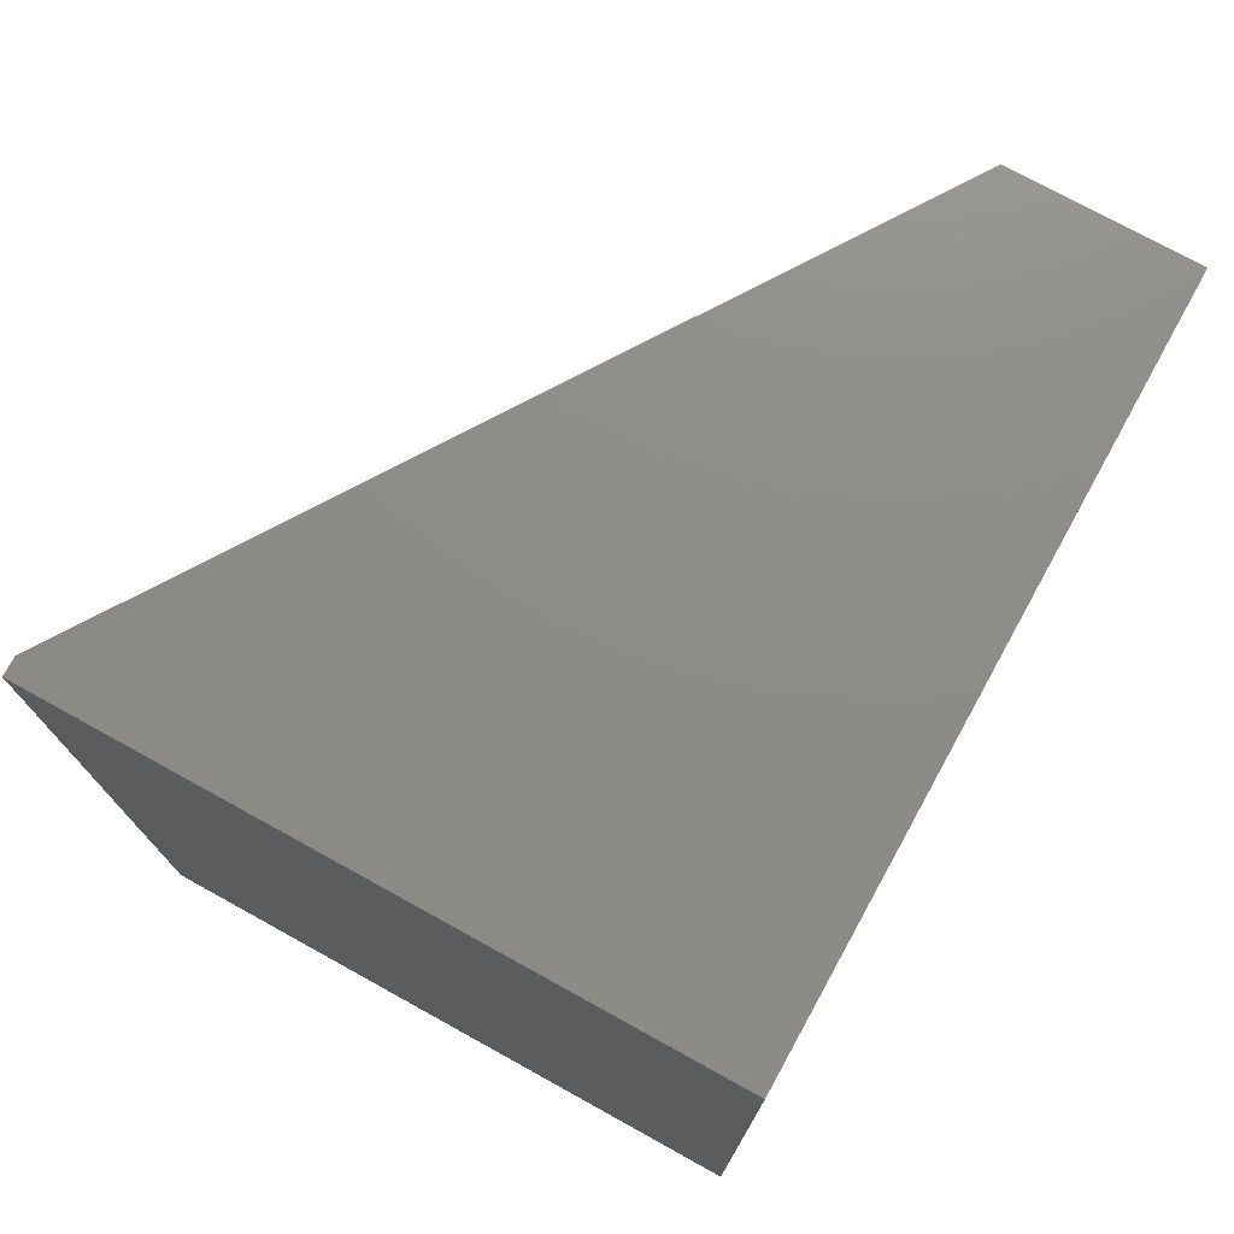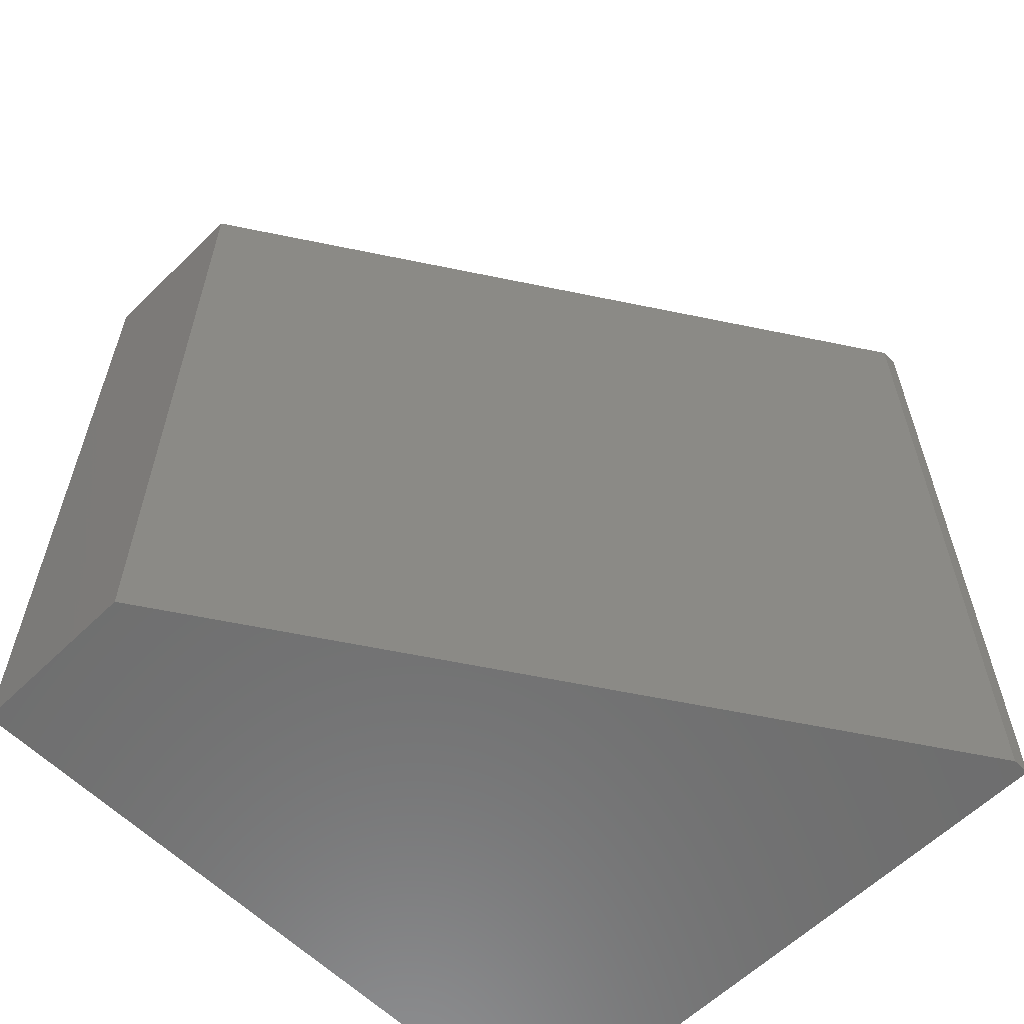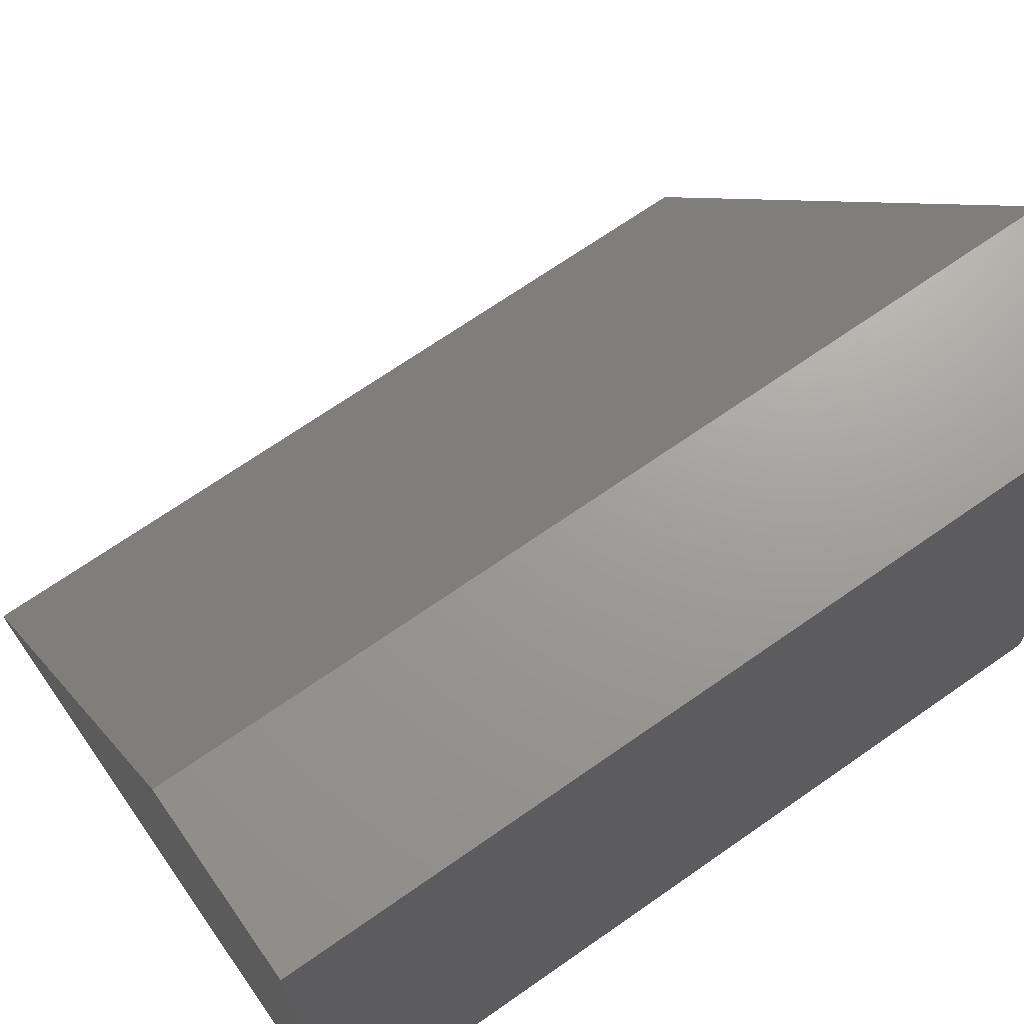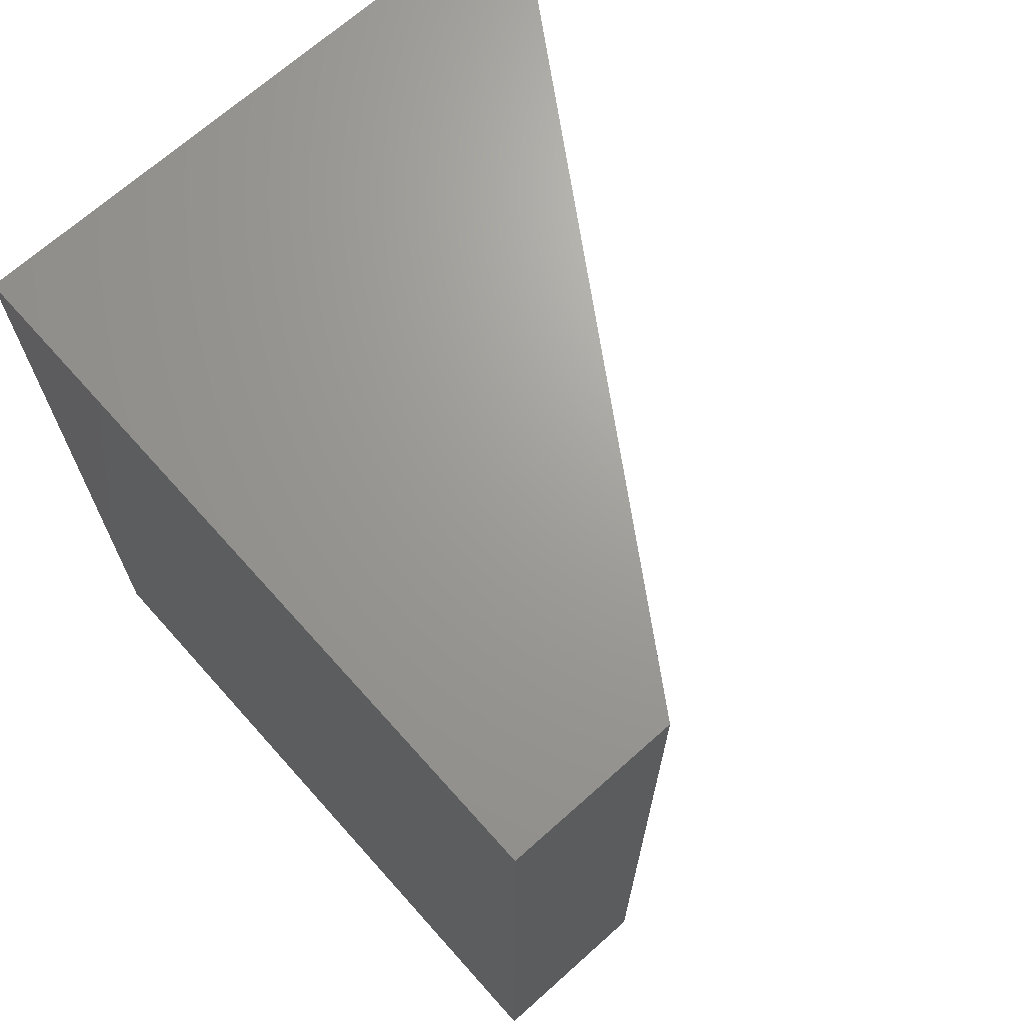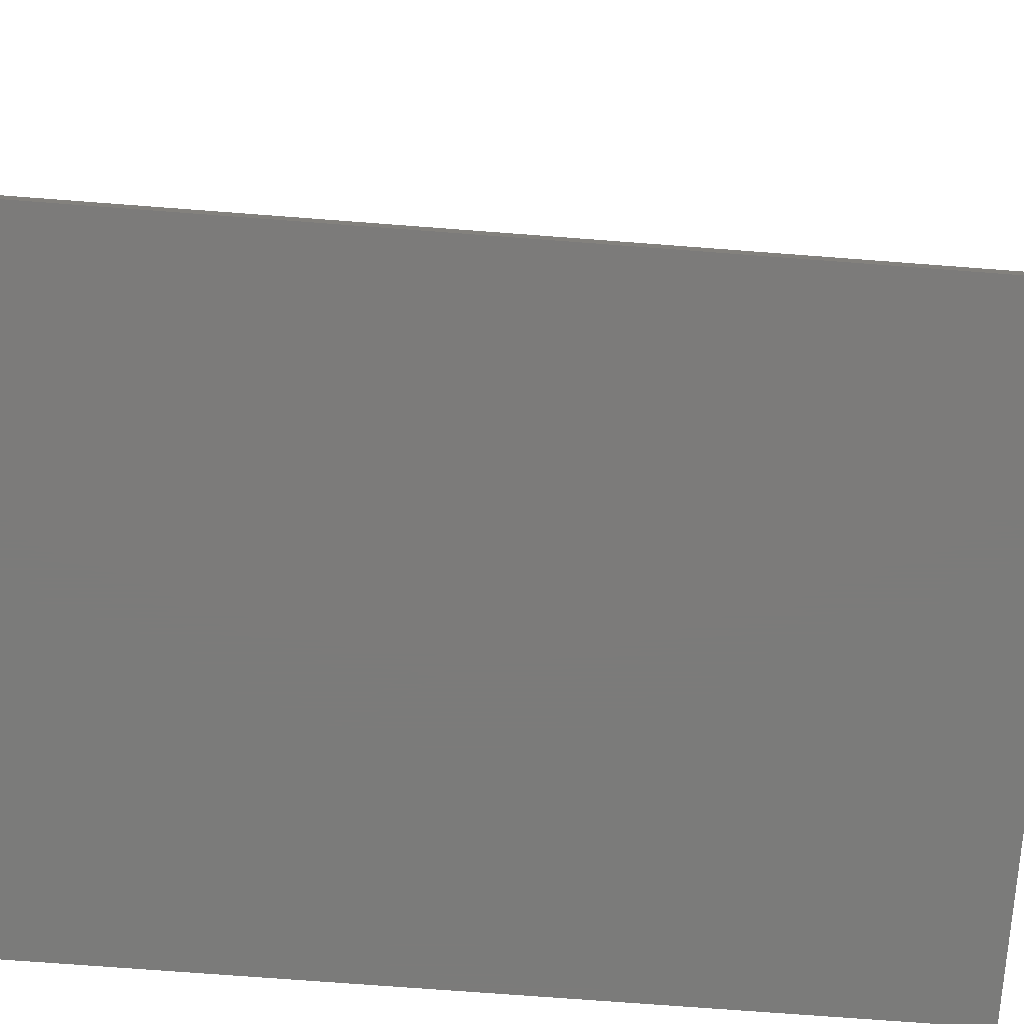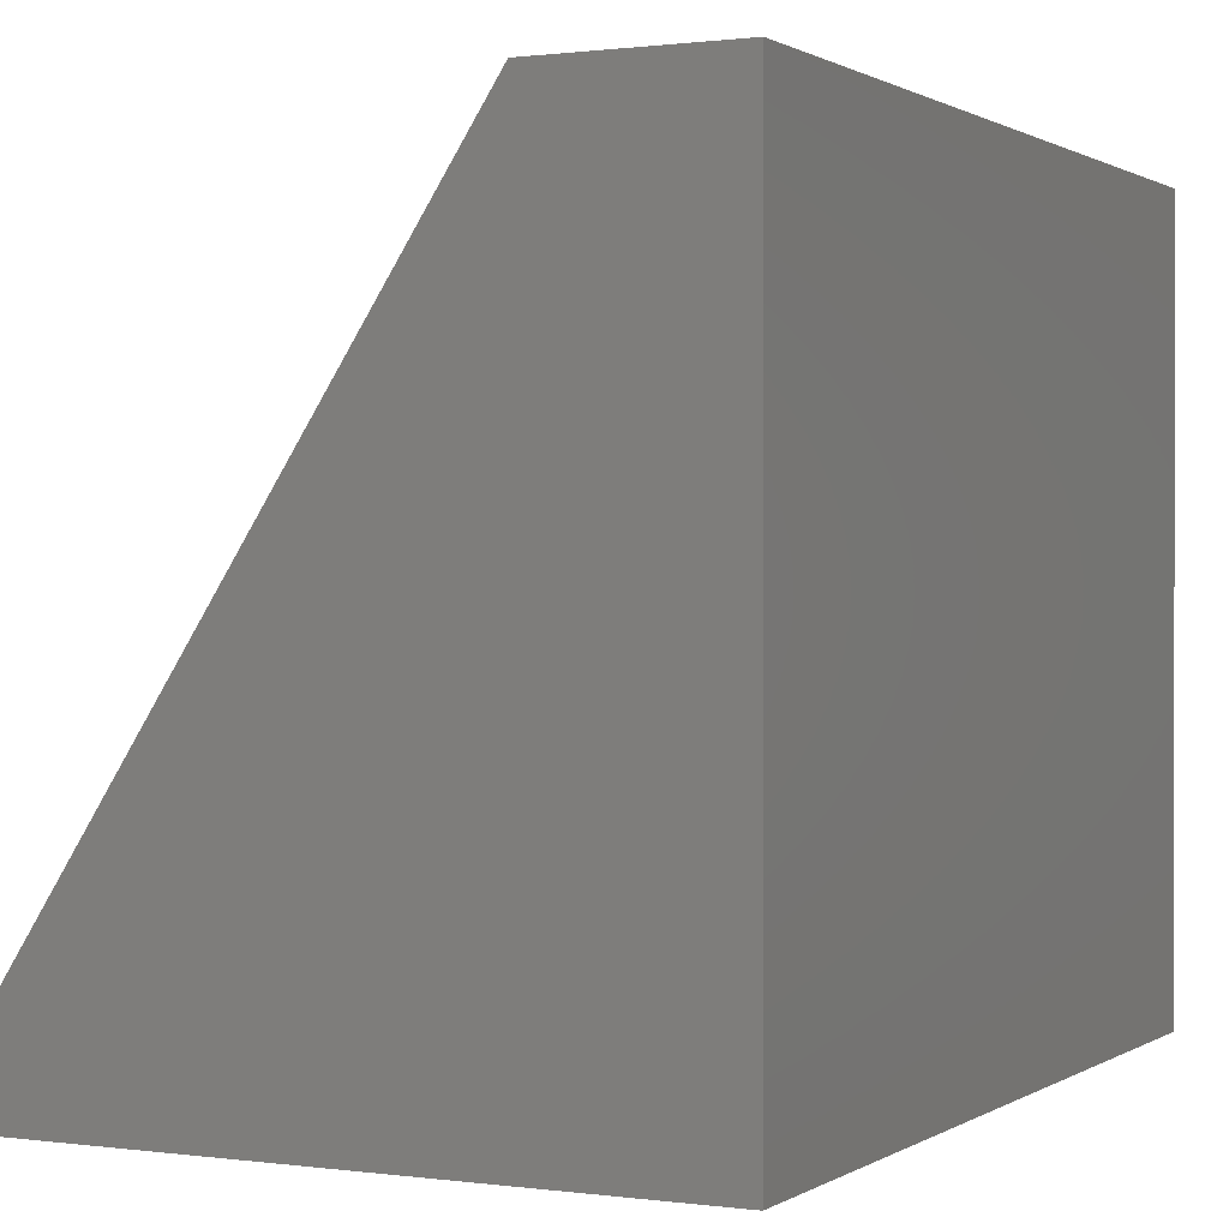
<metadata>
{"format":"stl","ext":"stl","renderer":"f3d","projection":"perspective","resolution":1024,"background":"white","views":[{"elev":75.0,"azim":-151.1,"up":"+Y"},{"elev":-60.1,"azim":44.8,"up":"+Y"},{"elev":69.1,"azim":-125.0,"up":"+Z"},{"elev":68.8,"azim":-41.8,"up":"+Y"},{"elev":-74.6,"azim":85.7,"up":"+Z"},{"elev":0.7,"azim":-153.4,"up":"+Z"}]}
</metadata>
<code>
# stl→obj: 10 verts, 16 faces
v -0.5547 -0.75 0
v -0.002056 -0.75 -3.384e-17
v -0.5547 -0.75 0.625
v -0.002056 -0.75 0.01562
v -0.4005 -0.75 0.625
v -0.4005 1.712e-17 0.625
v -0.002056 6.135e-17 0.01562
v -0.5547 4.249e-33 0.625
v -0.002056 6.135e-17 -3.384e-17
v -0.5547 0 0
f 1 2 3
f 3 2 4
f 3 4 5
f 6 7 8
f 8 7 9
f 8 9 10
f 6 8 5
f 5 8 3
f 9 7 2
f 2 7 4
f 4 7 5
f 5 7 6
f 8 10 3
f 3 10 1
f 10 9 1
f 1 9 2

</code>
